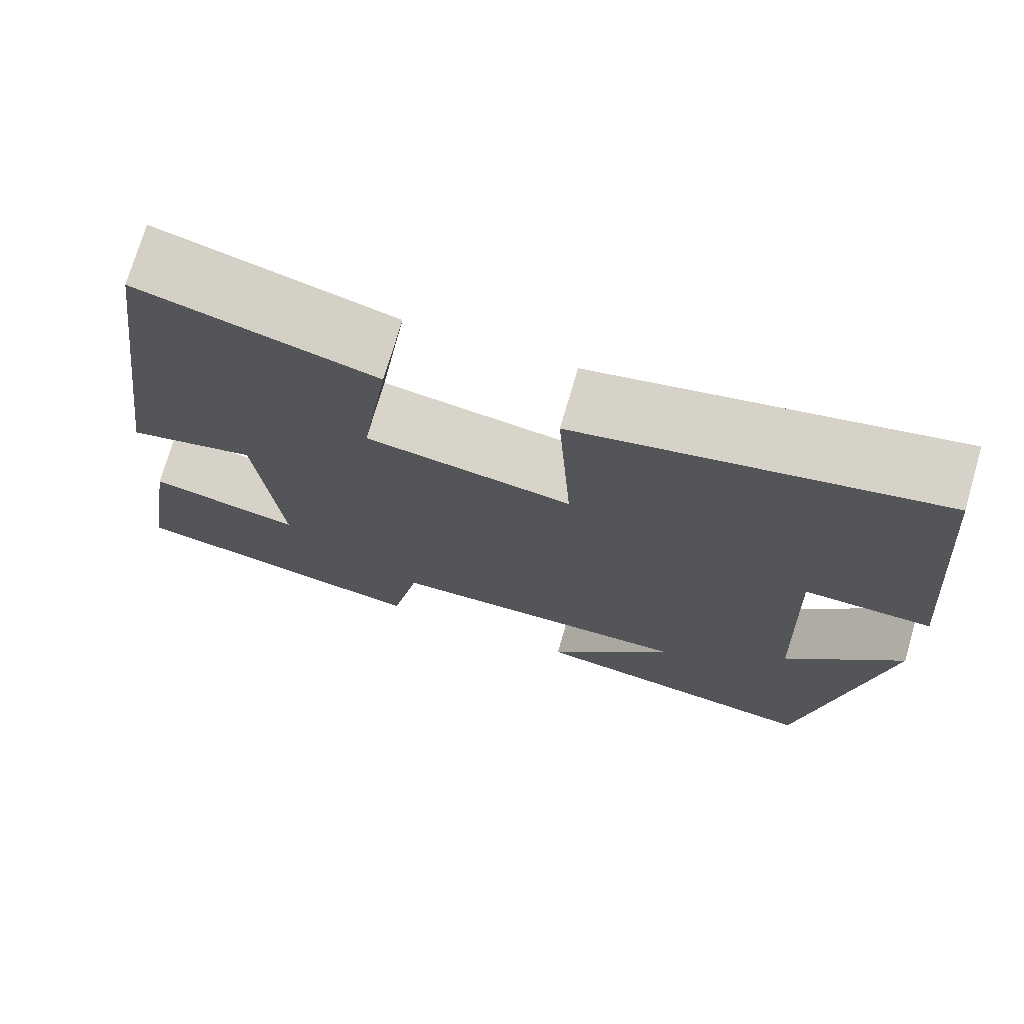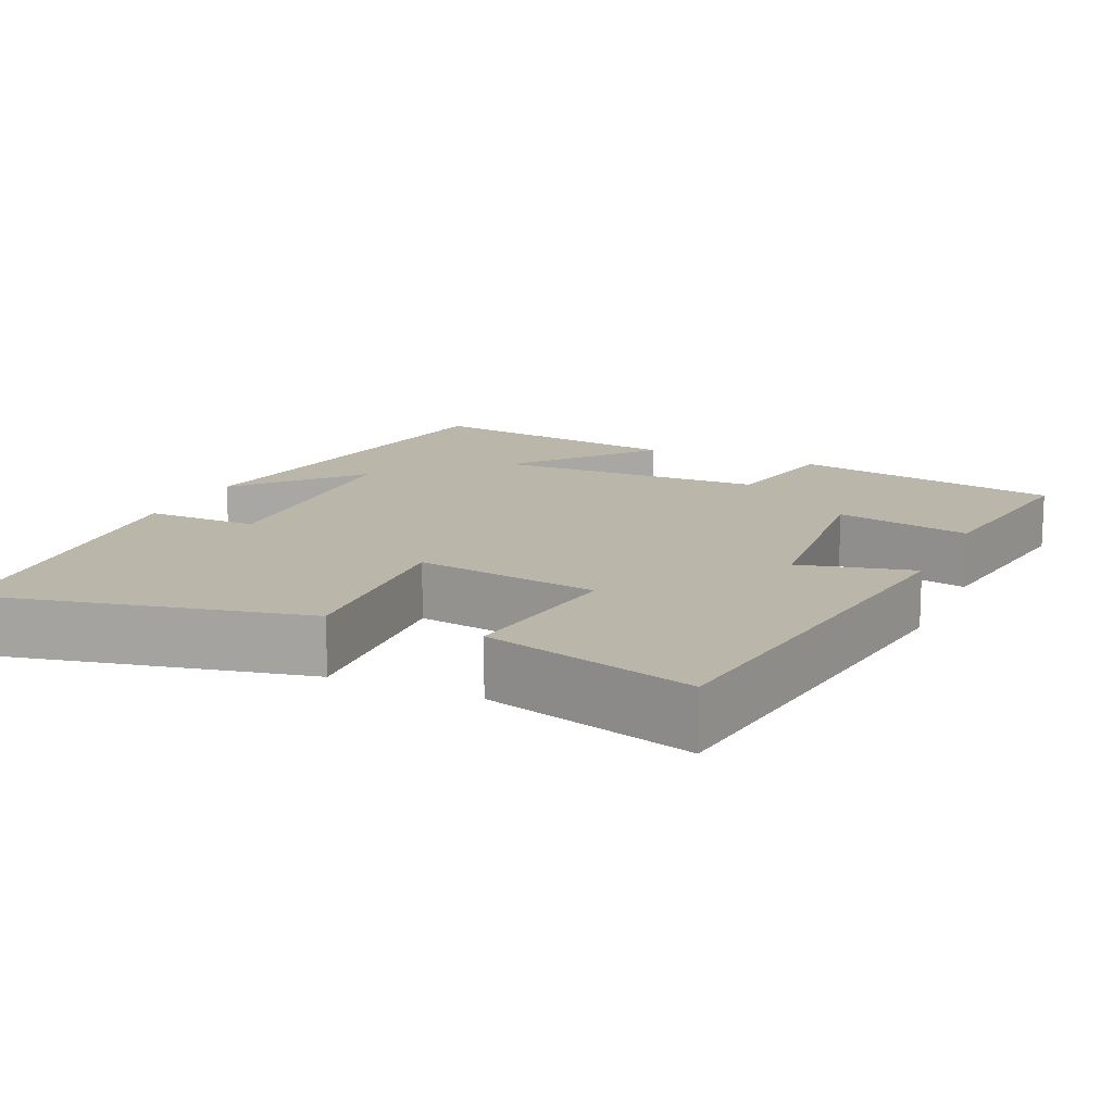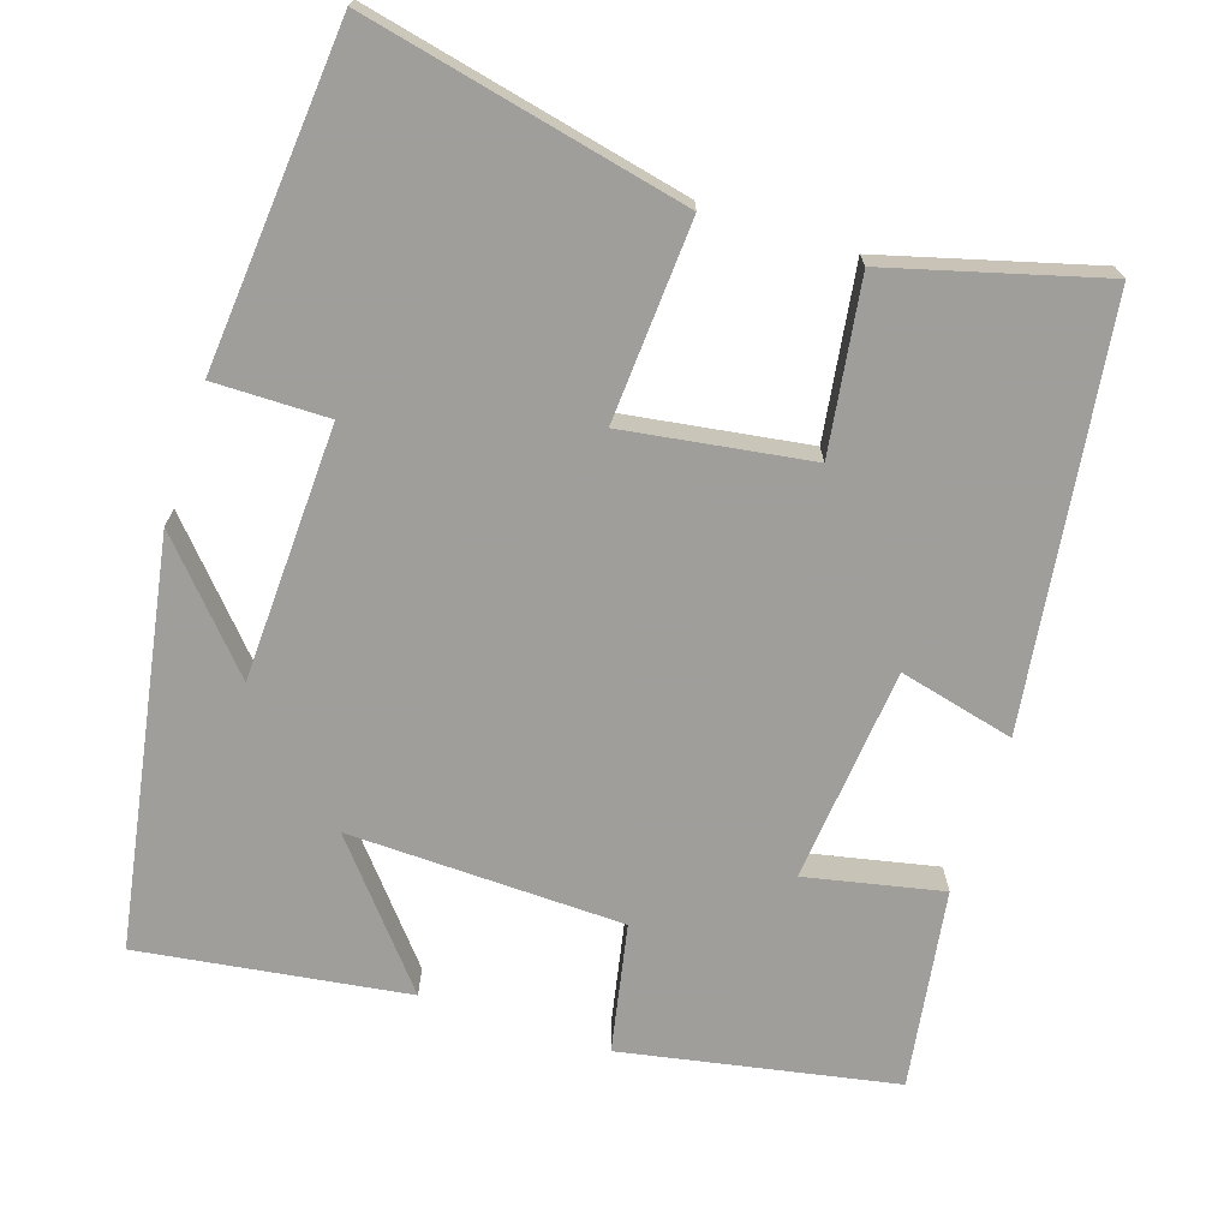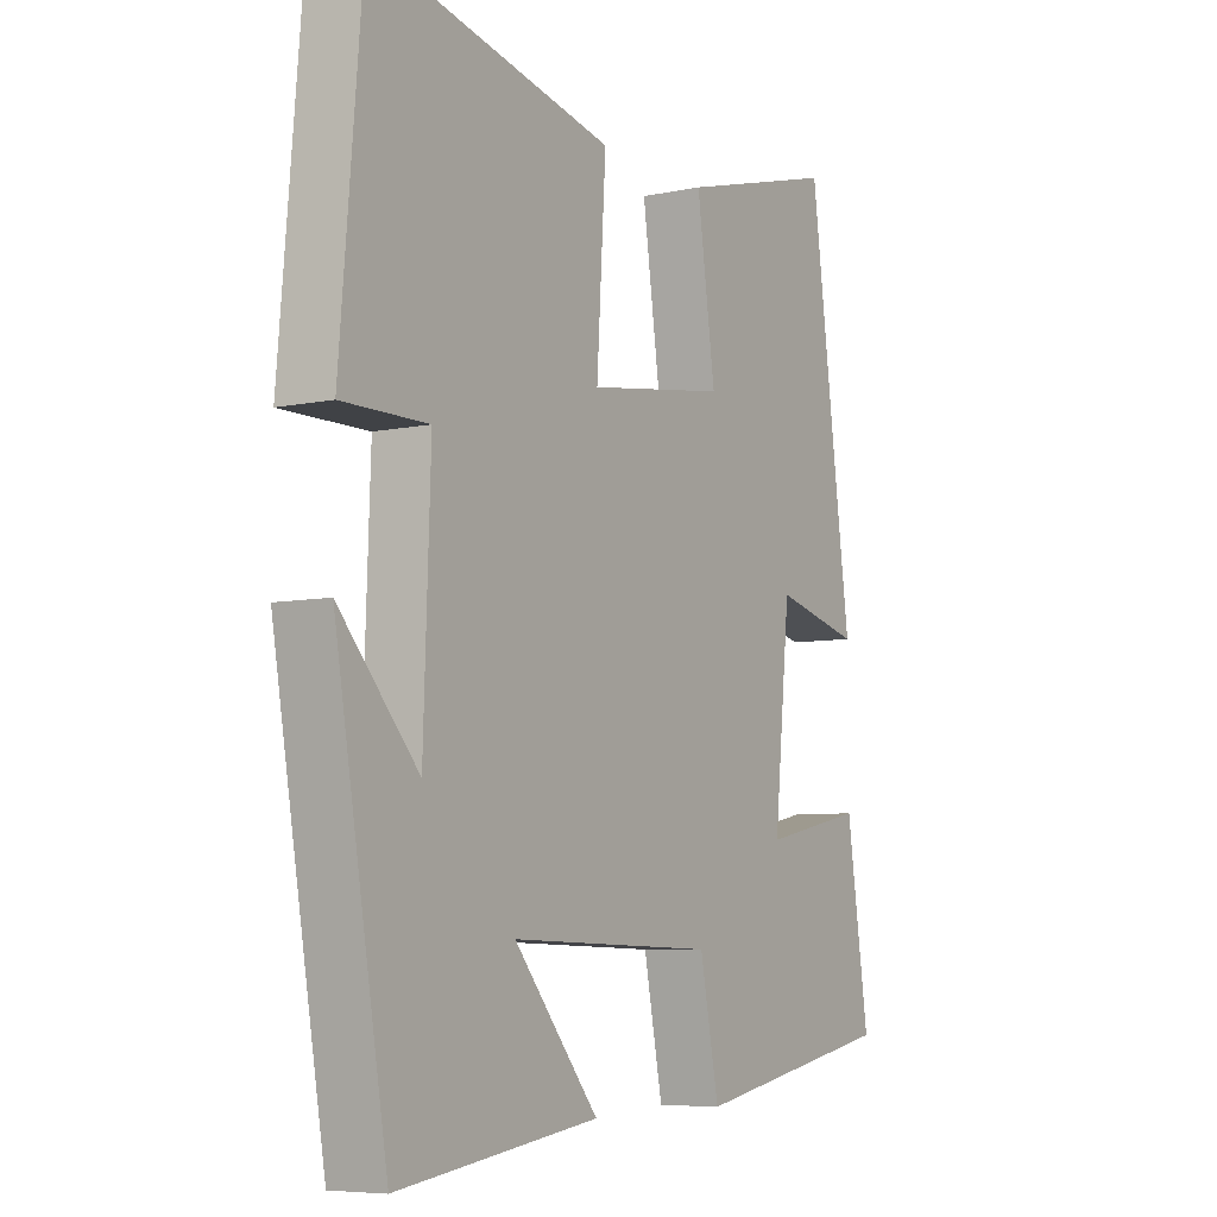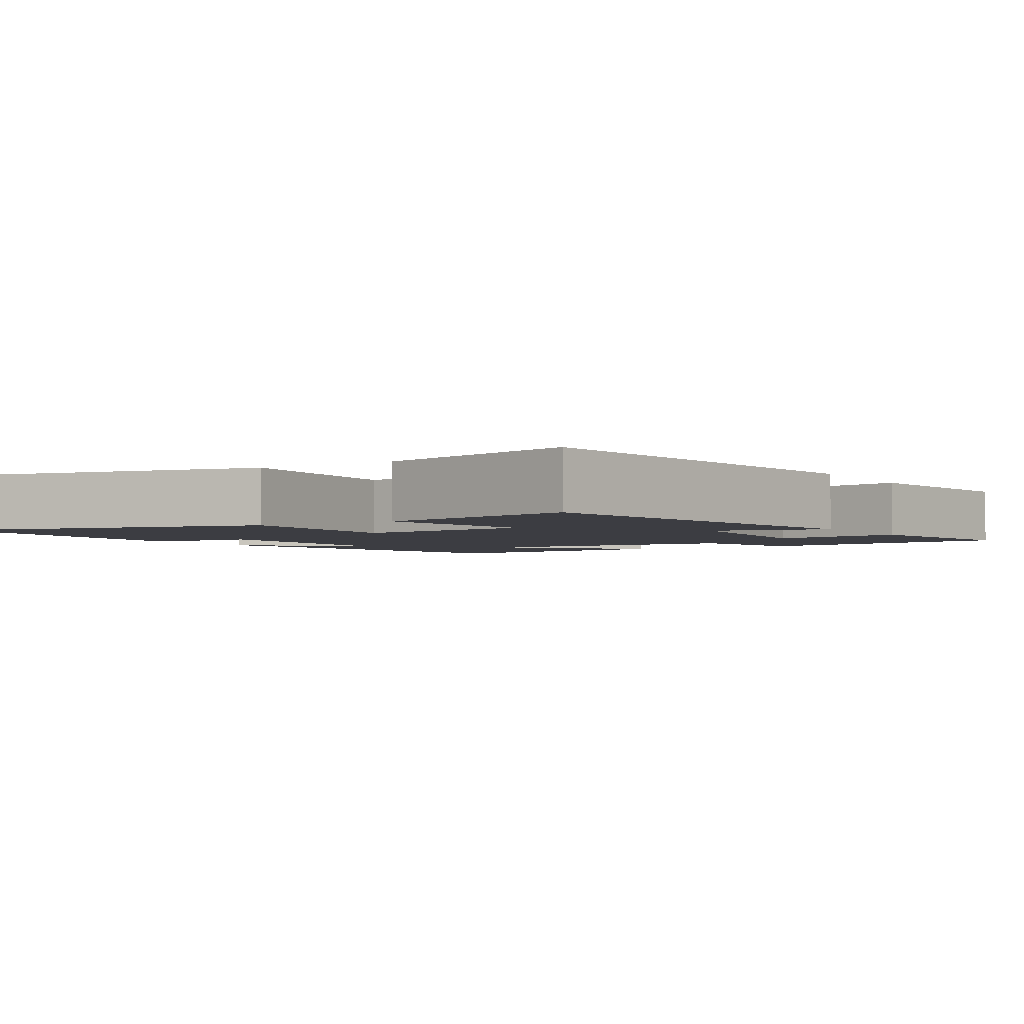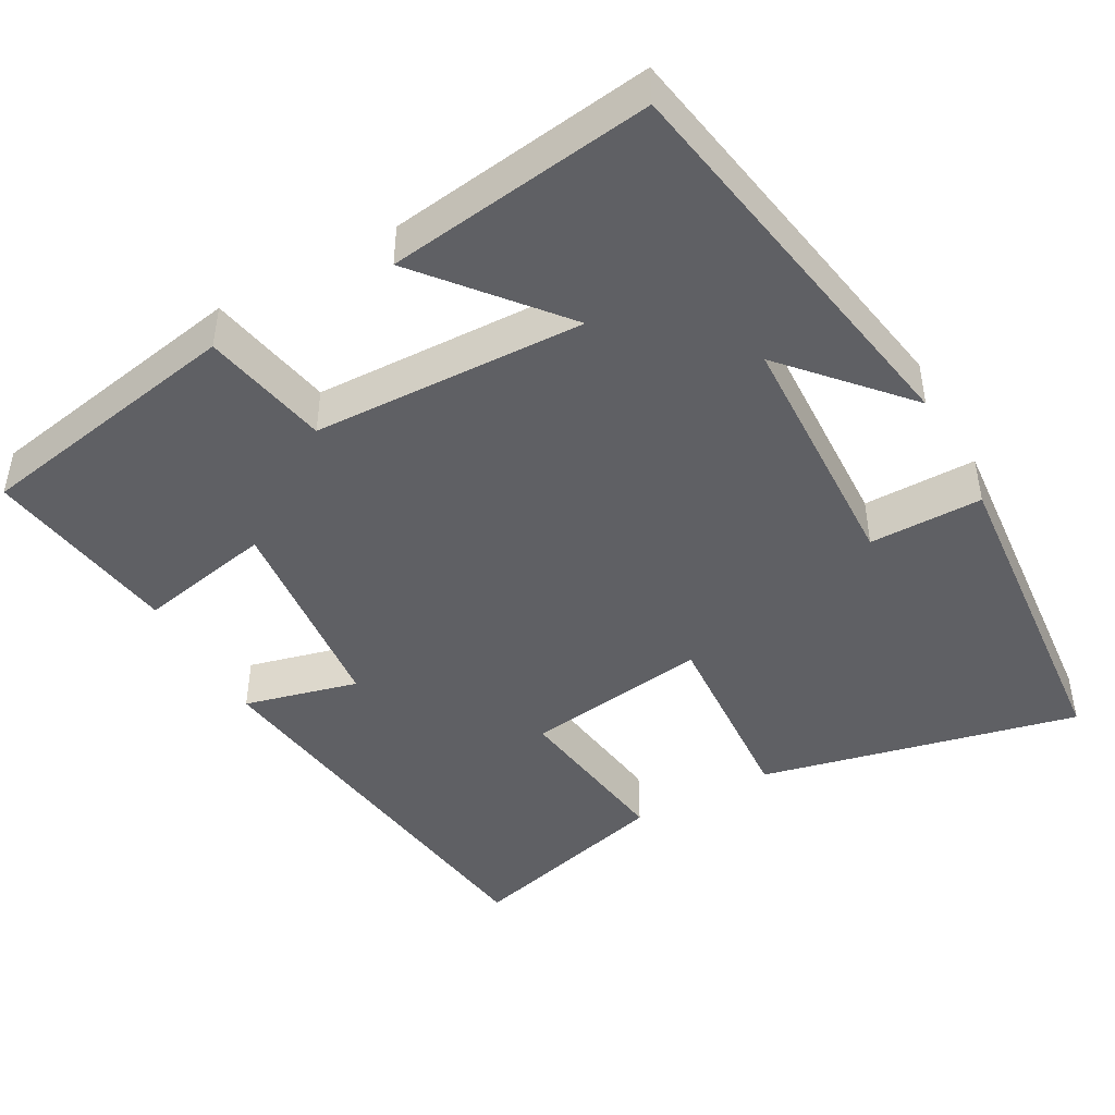
<metadata>
{"format":"obj","ext":"obj","renderer":"f3d","projection":"perspective","resolution":1024,"background":"white","views":[{"elev":73.4,"azim":-163.7,"up":"+Z"},{"elev":14.1,"azim":24.4,"up":"+Y"},{"elev":-70.8,"azim":-18.0,"up":"+Y"},{"elev":-6.8,"azim":-58.2,"up":"+Z"},{"elev":-2.9,"azim":31.8,"up":"+Y"},{"elev":-45.1,"azim":-151.1,"up":"+Y"}]}
</metadata>
<code>
v -0.462 0.07 0.593
v -0.043 0.07 0.5
v -0.059 0.07 0.241
v 0.183 0.07 0.277
v 0.151 0.07 0.5
v 0.426 0.07 0.575
v 0.5 0.07 0.032
v 0.35 0.07 0.069
v 0.322 0.07 -0.211
v 0.5 0.07 -0.174
v 0.539 0.07 -0.433
v 0.184 0.07 -0.5
v 0.151 0.07 -0.333
v -0.207 0.07 -0.323
v -0.06 0.07 -0.5
v -0.409 0.07 -0.549
v -0.5 0.07 -0.023
v -0.363 0.07 -0.176
v -0.351 0.07 0.156
v -0.5 0.07 0.155
v -0.462 0 0.593
v -0.043 0 0.5
v -0.059 0 0.241
v 0.183 0 0.277
v 0.151 0 0.5
v 0.426 0 0.575
v 0.5 0 0.032
v 0.35 0 0.069
v 0.322 0 -0.211
v 0.5 0 -0.174
v 0.539 0 -0.433
v 0.184 0 -0.5
v 0.151 0 -0.333
v -0.207 0 -0.323
v -0.06 0 -0.5
v -0.409 0 -0.549
v -0.5 0 -0.023
v -0.363 0 -0.176
v -0.351 0 0.156
v -0.5 0 0.155
f 19 20 1 2
f 18 19 2 3
f 16 17 18
f 14 15 16 18
f 13 14 18 3
f 10 11 12 13
f 9 10 13
f 8 9 13 3
f 7 8 3 4
f 4 5 6 7
f 22 21 40 39
f 23 22 39 38
f 38 37 36
f 38 36 35 34
f 23 38 34 33
f 33 32 31 30
f 33 30 29
f 23 33 29 28
f 24 23 28 27
f 27 26 25 24
f 1 21 22 2
f 2 22 23 3
f 3 23 24 4
f 4 24 25 5
f 5 25 26 6
f 6 26 27 7
f 7 27 28 8
f 8 28 29 9
f 9 29 30 10
f 10 30 31 11
f 11 31 32 12
f 12 32 33 13
f 13 33 34 14
f 14 34 35 15
f 15 35 36 16
f 16 36 37 17
f 17 37 38 18
f 18 38 39 19
f 19 39 40 20
f 20 40 21 1

</code>
